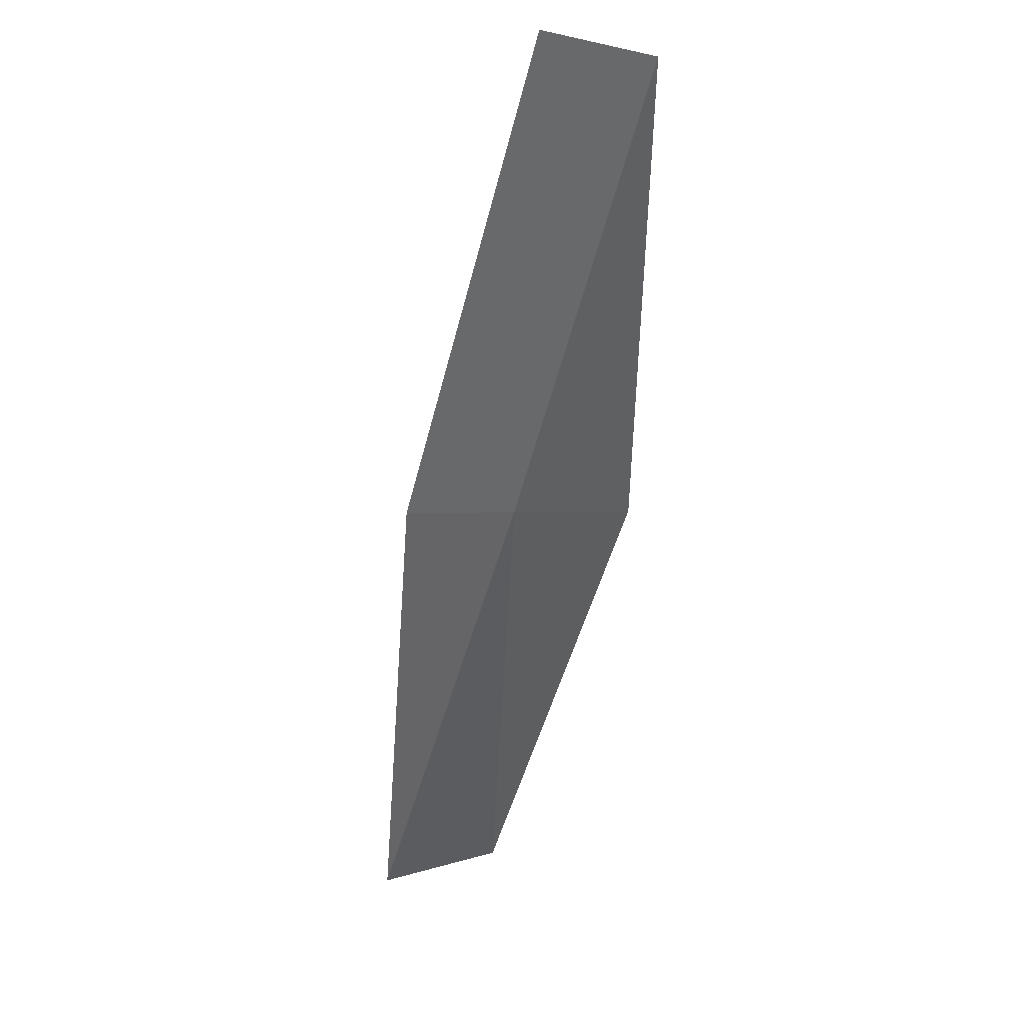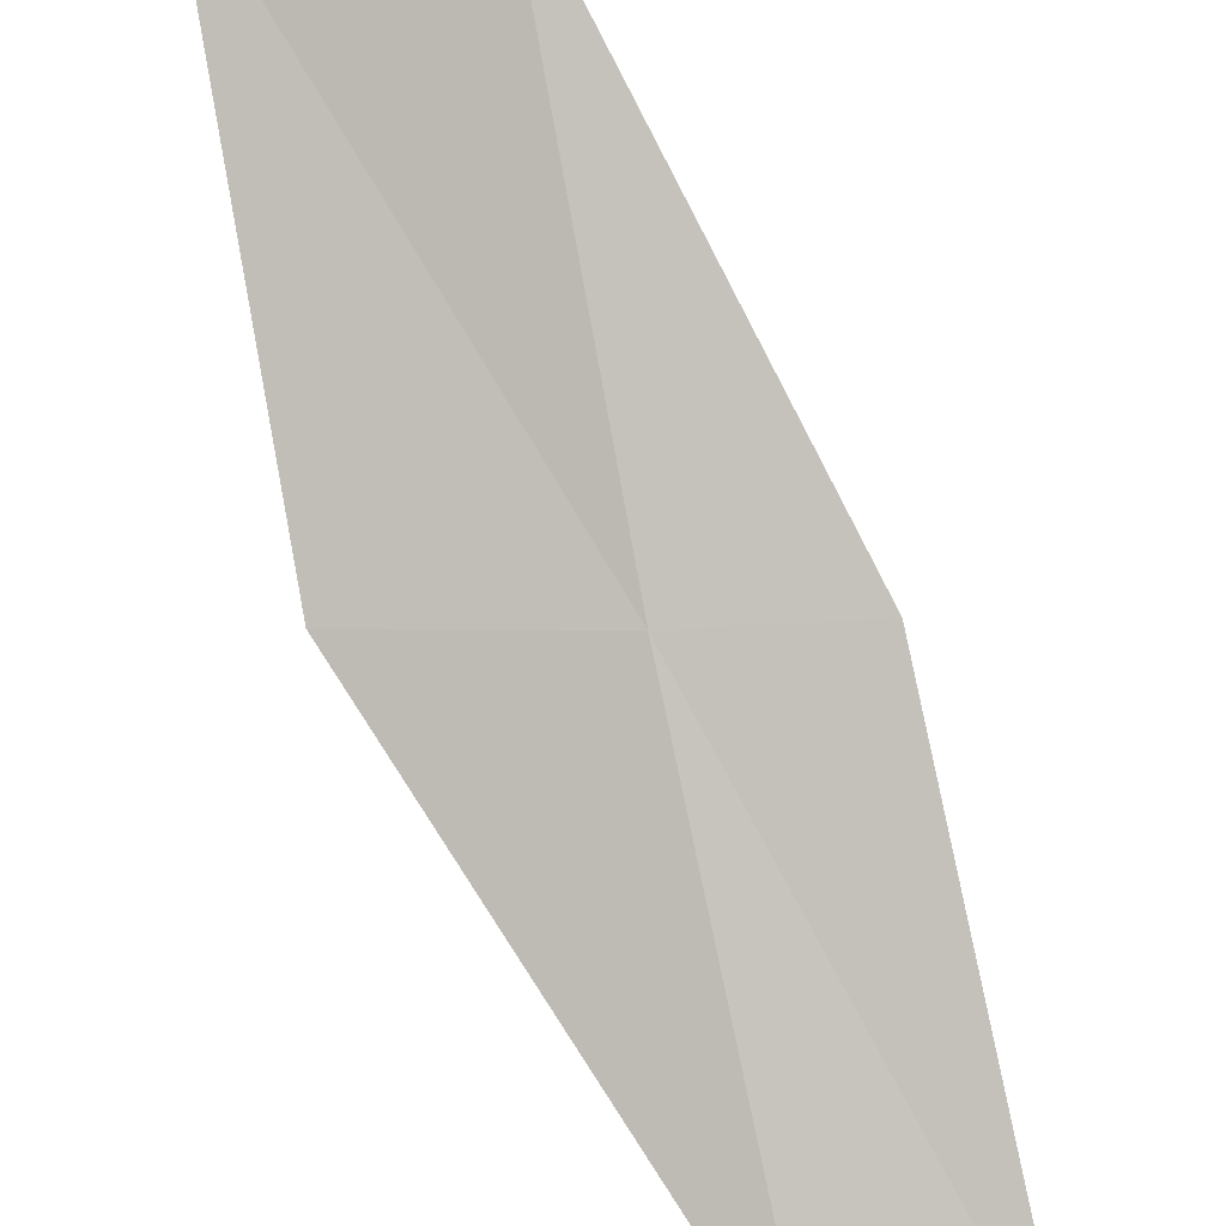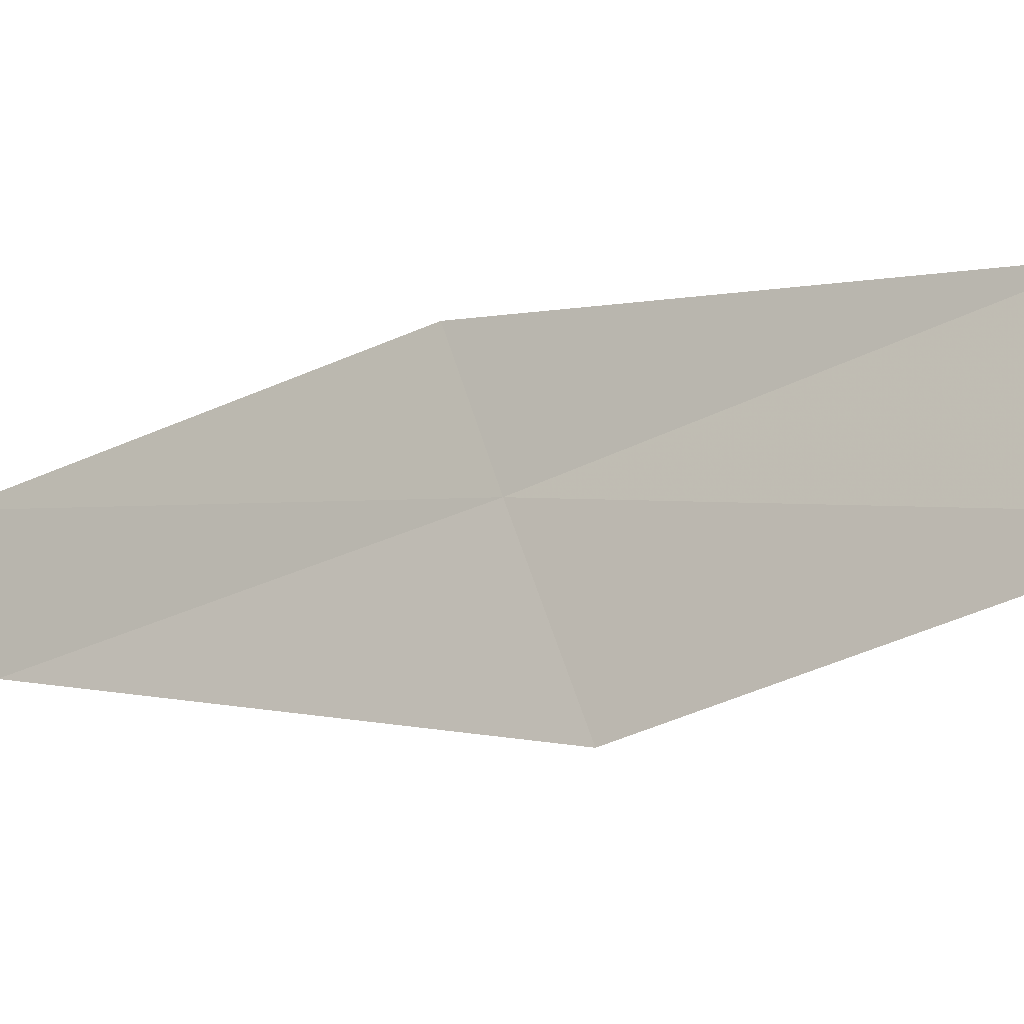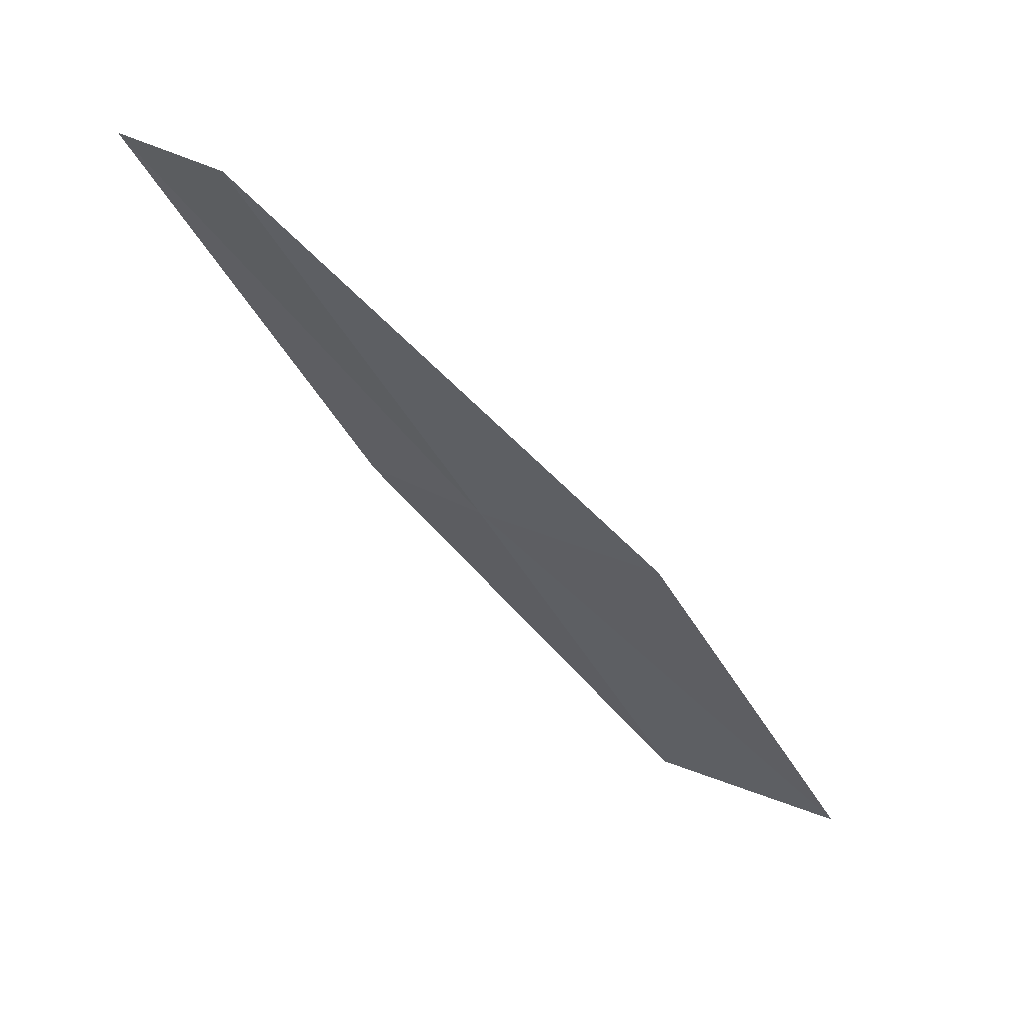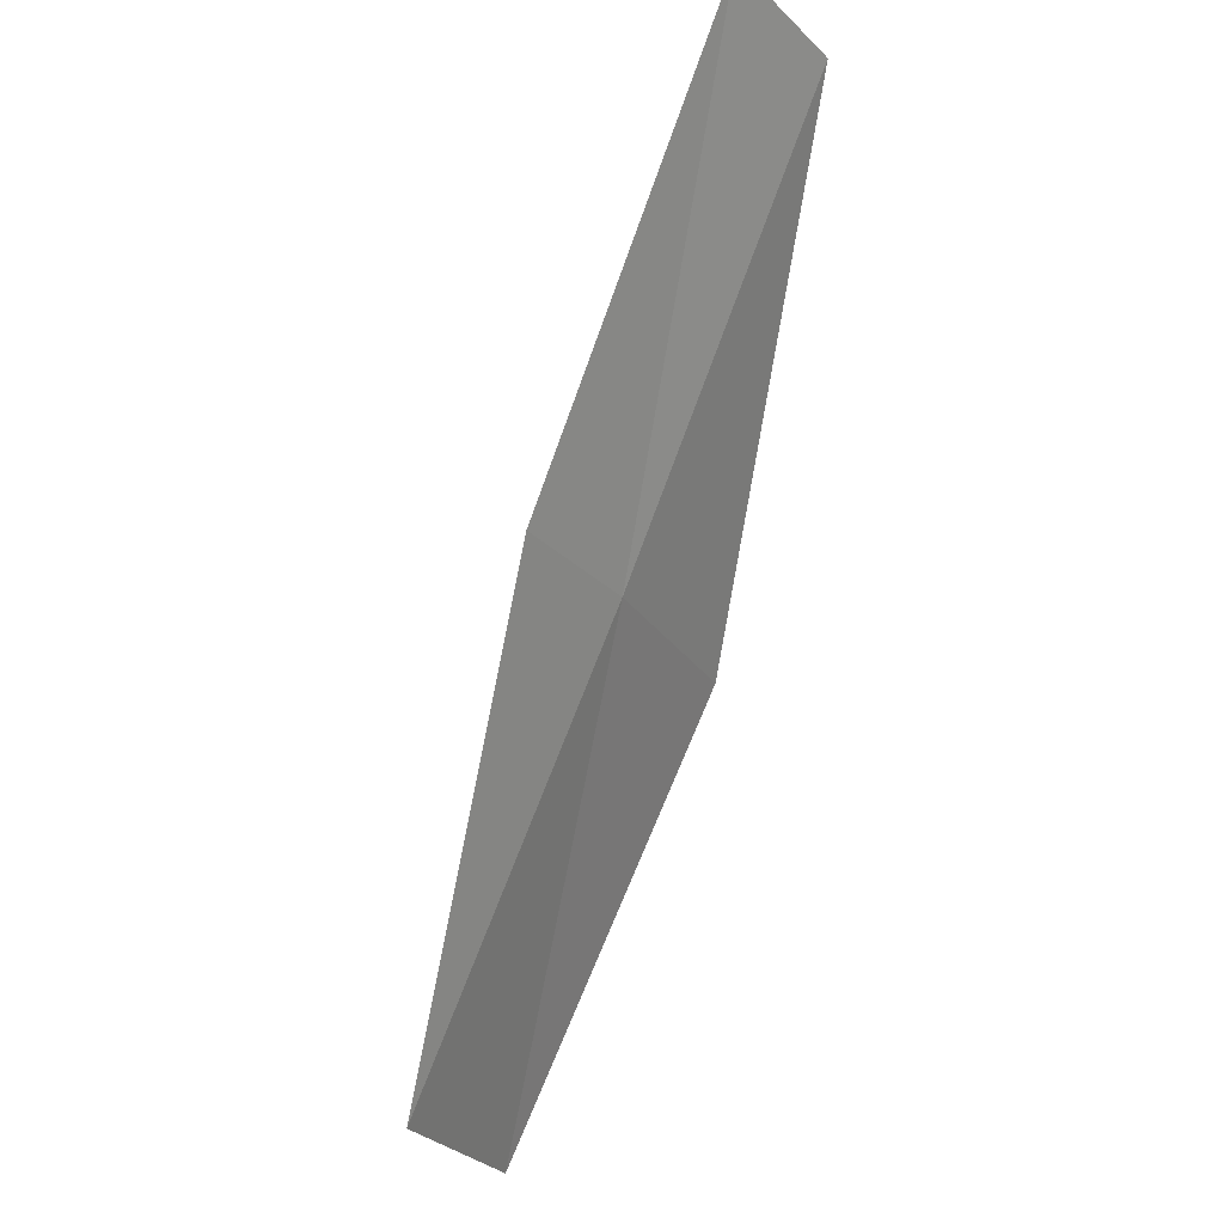
<metadata>
{"format":"obj","ext":"obj","renderer":"f3d","projection":"perspective","resolution":1024,"background":"white","views":[{"elev":0.4,"azim":-44.5,"up":"+Z"},{"elev":-59.4,"azim":-174.6,"up":"+Y"},{"elev":70.7,"azim":71.9,"up":"+Y"},{"elev":28.5,"azim":44.6,"up":"+Z"},{"elev":-23.5,"azim":-56.5,"up":"+Z"}]}
</metadata>
<code>
v 23.27 -5.254 16
v 22.96 -6.465 18
v 24.29 -5.079 16
v 22.22 -6.467 18
v 22.52 -5.296 16
v 24.52 -3.801 14
v 23.51 -4.029 14
f 1 3 2
f 1 2 4
f 1 4 5
f 1 6 3
f 1 7 6
f 1 5 7

</code>
